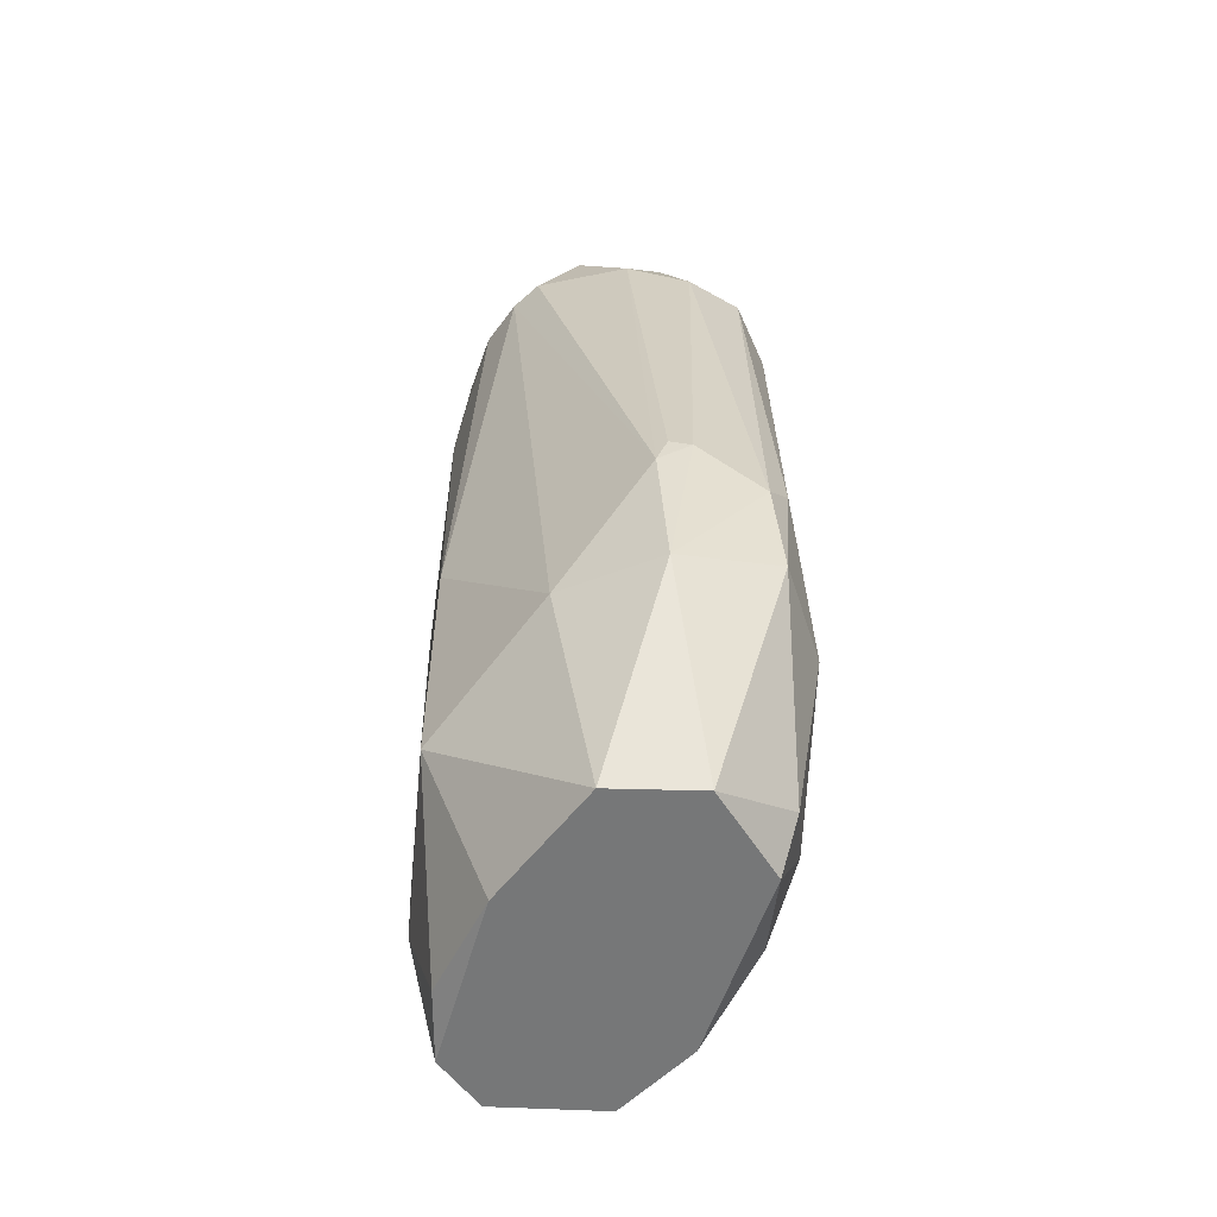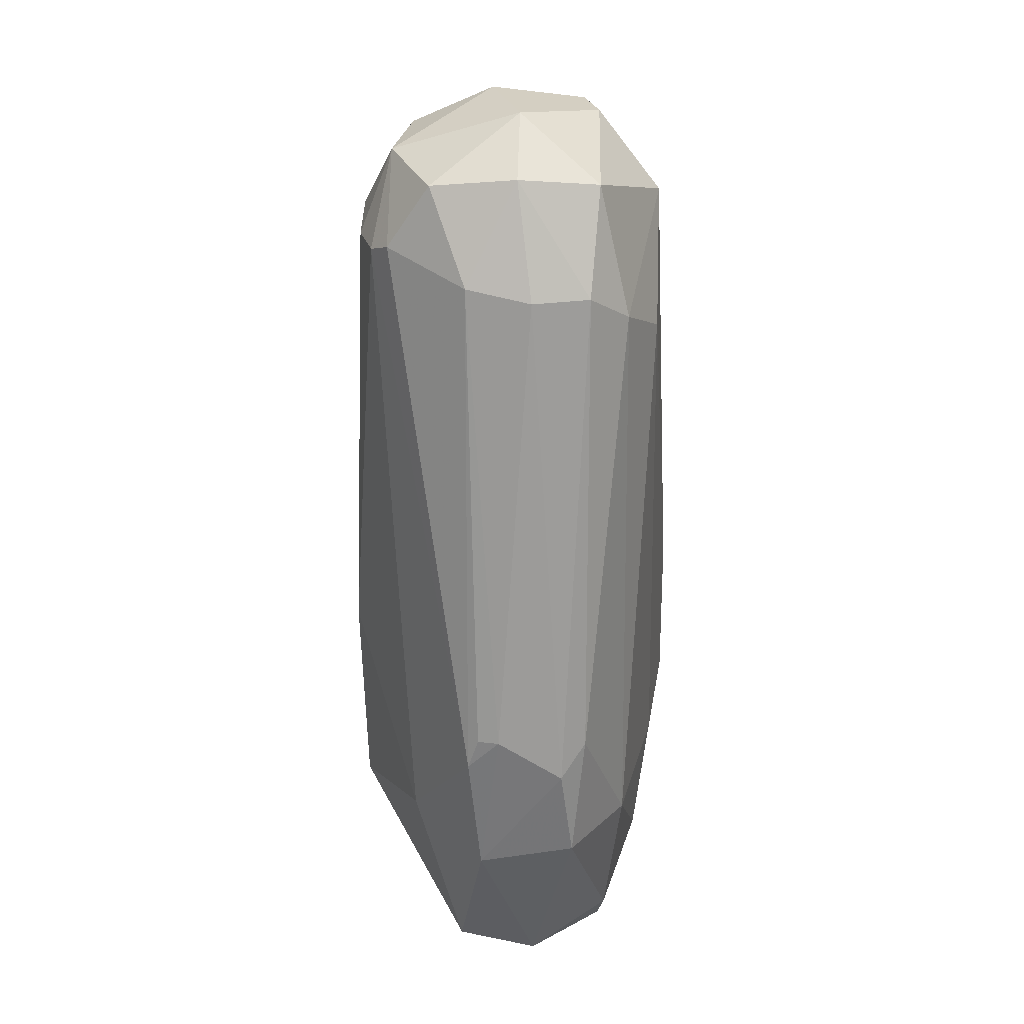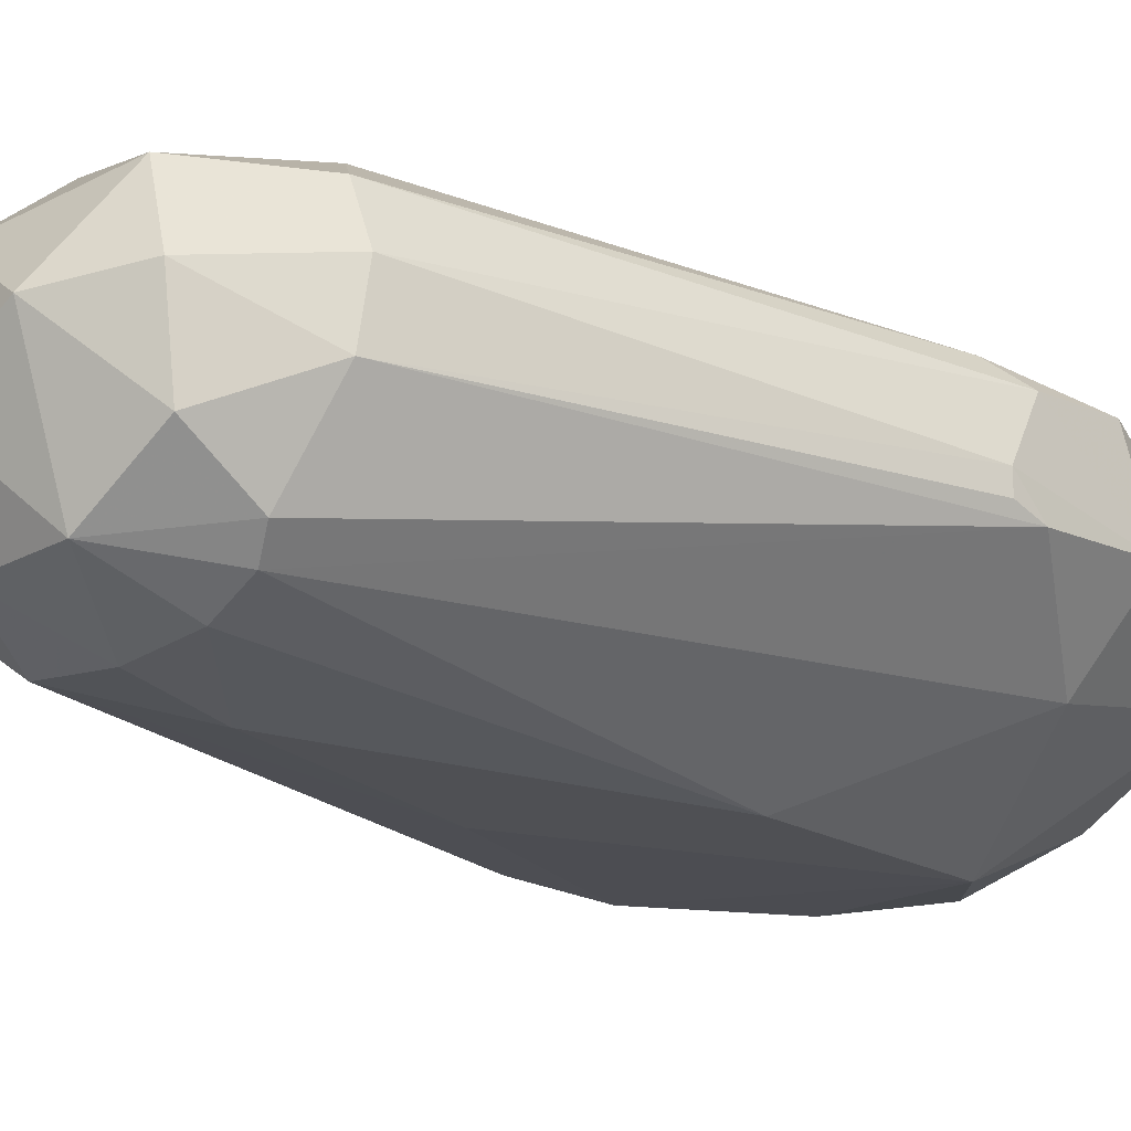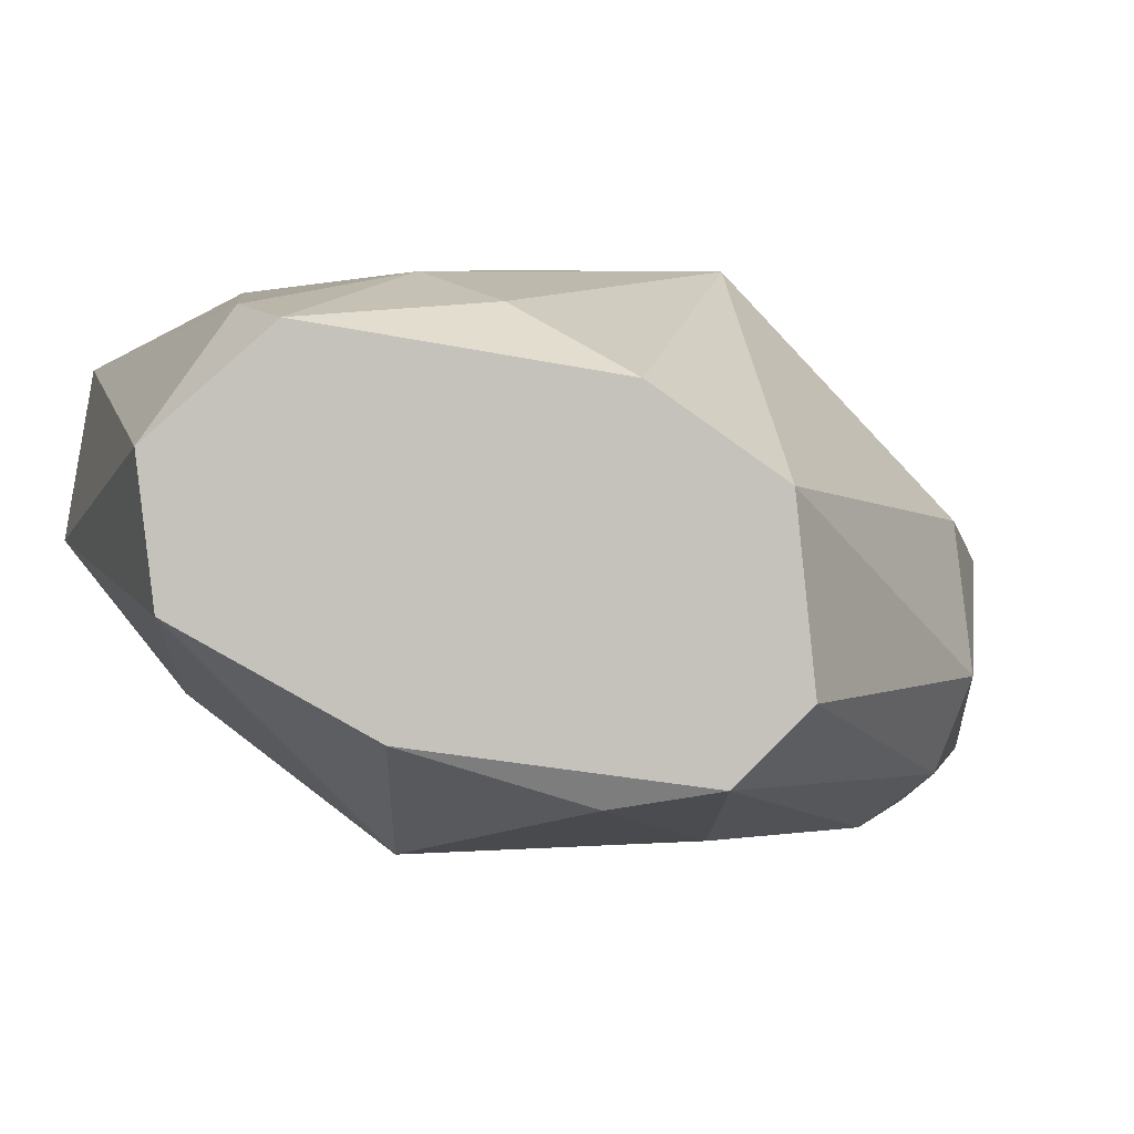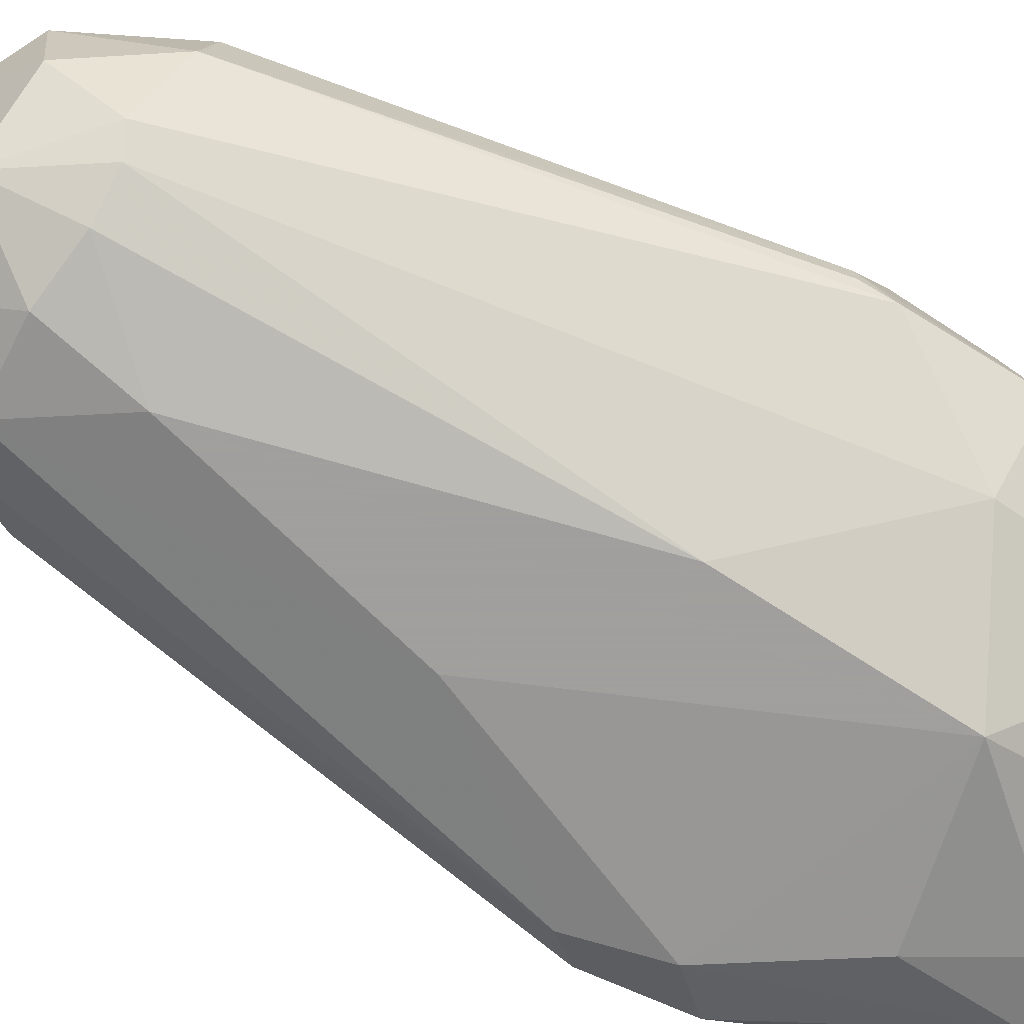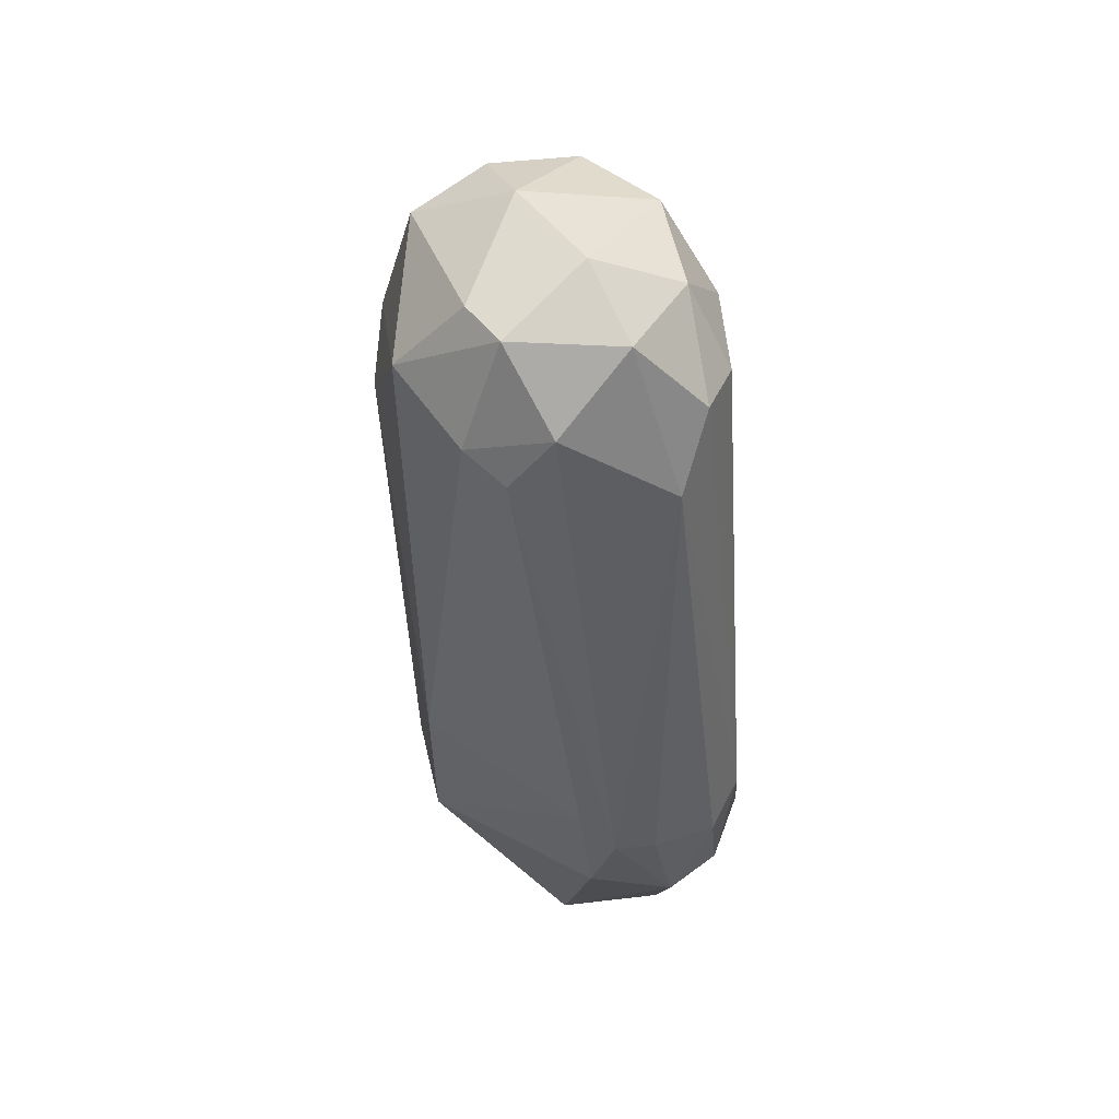
<metadata>
{"format":"obj","ext":"obj","renderer":"f3d","projection":"perspective","resolution":1024,"background":"white","views":[{"elev":-57.0,"azim":81.3,"up":"+Z"},{"elev":27.7,"azim":100.2,"up":"+Z"},{"elev":-19.1,"azim":46.5,"up":"+Y"},{"elev":-0.9,"azim":-173.0,"up":"+Y"},{"elev":-71.5,"azim":62.4,"up":"+Y"},{"elev":57.6,"azim":-102.7,"up":"+Z"}]}
</metadata>
<code>
v 0.0269 0.01526 0.07201
v 0.004027 -0.02394 0.07692
v -0.0319 -0.0223 0.000167
v 0.02363 0.003825 0.08834
v 0.02363 -0.01577 0.07692
v 0.02363 0.02179 -0.01943
v 0.02363 -0.009237 0.08672
v 0.02363 -0.00597 -0.05048
v -0.0123 -0.007606 0.08998
v -0.03517 0.003825 0.005063
v -0.03517 -0.01904 -0.01943
v -0.0368 0.002194 -0.01453
v -0.0368 -0.01741 -0.004728
v 0.01873 0.01526 0.08672
v 0.01873 0.01853 -0.04392
v -0.01719 -0.02394 -0.03251
v -0.01719 0.02343 -0.01617
v 0.03833 0.01363 -0.004728
v 0.03833 0.000558 -0.0227
v -0.02046 -0.01904 -0.05048
v -0.000862 -0.004339 0.09491
v -0.000862 0.02179 0.08018
v -0.000862 0.02343 -0.01943
v 0.01384 0.01689 -0.05048
v 0.01384 -0.0223 0.07528
v -0.009036 0.008728 0.09162
v -0.009036 -0.0223 0.07692
v 0.005661 -0.01577 -0.05048
v 0.005661 0.02179 -0.03575
v 0.01057 0.02343 0.06223
v -0.02536 0.003825 -0.05048
v 0.02526 0.007092 -0.05048
v 0.03017 0.007092 0.07201
v 0.03017 -0.002704 0.07364
v -0.02863 -0.02394 -0.01288
v -0.01393 0.01526 0.07692
v -0.01393 0.012 -0.05048
v 0.0367 0.01526 -0.01943
v -0.0221 -0.0125 0.06875
v -0.002497 -0.01741 0.08834
v -0.002497 0.01853 -0.04392
v -0.002497 0.012 0.09162
v 0.0122 0.002194 0.09491
v 0.0122 -0.02558 0.0067
v 0.0122 -0.01741 0.08834
v -0.01067 -0.02558 0.02465
v -0.01067 -0.02067 -0.04884
v 0.008931 -0.02558 -0.02758
v 0.02853 -0.0125 -0.01943
v -0.01557 -0.01741 0.07855
v -0.01557 0.02343 0.008336
v 0.03996 0.003825 0.001804
v 0.03996 -0.001073 -0.003106
v 0.03996 0.000558 0.001804
v 0.000765 -0.02558 0.06223
v 0.02037 -0.01904 0.07528
v 0.02037 0.02016 0.06711
v 0.03506 0.01689 0.000167
v -0.03843 -0.01087 -0.02105
v -0.03843 -0.001073 -0.001469
v -0.03843 -0.007606 -0.003106
v -0.01883 0.003825 0.08181
v -0.01883 0.01036 0.07364
v -0.027 -0.0125 -0.05048
f 49 53 56
f 20 24 8
f 24 20 31
f 48 8 49
f 54 52 34
f 48 49 44
f 3 50 39
f 17 31 12
f 10 17 12
f 31 59 12
f 48 44 55
f 49 8 19
f 8 24 32
f 38 19 32
f 19 8 32
f 4 1 14
f 22 42 14
f 31 17 37
f 24 31 37
f 38 6 58
f 17 10 51
f 36 22 51
f 10 36 51
f 30 17 51
f 22 30 51
f 50 3 27
f 55 2 27
f 8 48 28
f 20 8 28
f 21 45 43
f 4 14 43
f 14 42 43
f 45 2 25
f 2 55 25
f 55 44 25
f 62 39 9
f 39 50 9
f 31 20 64
f 59 31 64
f 20 35 11
f 35 3 11
f 64 20 11
f 59 64 11
f 30 22 57
f 6 30 57
f 14 1 57
f 22 14 57
f 1 58 57
f 58 6 57
f 61 59 13
f 39 61 13
f 3 39 13
f 11 3 13
f 59 11 13
f 17 30 23
f 30 6 23
f 29 17 23
f 6 29 23
f 5 34 7
f 34 4 7
f 45 5 7
f 43 45 7
f 4 43 7
f 2 45 40
f 45 21 40
f 50 27 40
f 27 2 40
f 21 9 40
f 9 50 40
f 1 4 33
f 34 52 33
f 4 34 33
f 52 19 18
f 19 38 18
f 58 1 18
f 38 58 18
f 1 33 18
f 33 52 18
f 52 54 53
f 54 34 53
f 34 5 53
f 19 52 53
f 49 19 53
f 48 35 16
f 35 20 16
f 35 48 46
f 3 35 46
f 48 55 46
f 27 3 46
f 55 27 46
f 22 36 26
f 36 62 26
f 42 22 26
f 21 43 26
f 43 42 26
f 9 21 26
f 62 9 26
f 59 61 60
f 61 39 60
f 39 62 60
f 10 12 60
f 12 59 60
f 6 38 15
f 32 24 15
f 38 32 15
f 29 6 15
f 24 29 15
f 37 17 41
f 24 37 41
f 17 29 41
f 29 24 41
f 28 48 47
f 20 28 47
f 48 16 47
f 16 20 47
f 62 36 63
f 36 10 63
f 60 62 63
f 10 60 63
f 44 49 56
f 5 45 56
f 25 44 56
f 45 25 56
f 53 5 56

</code>
